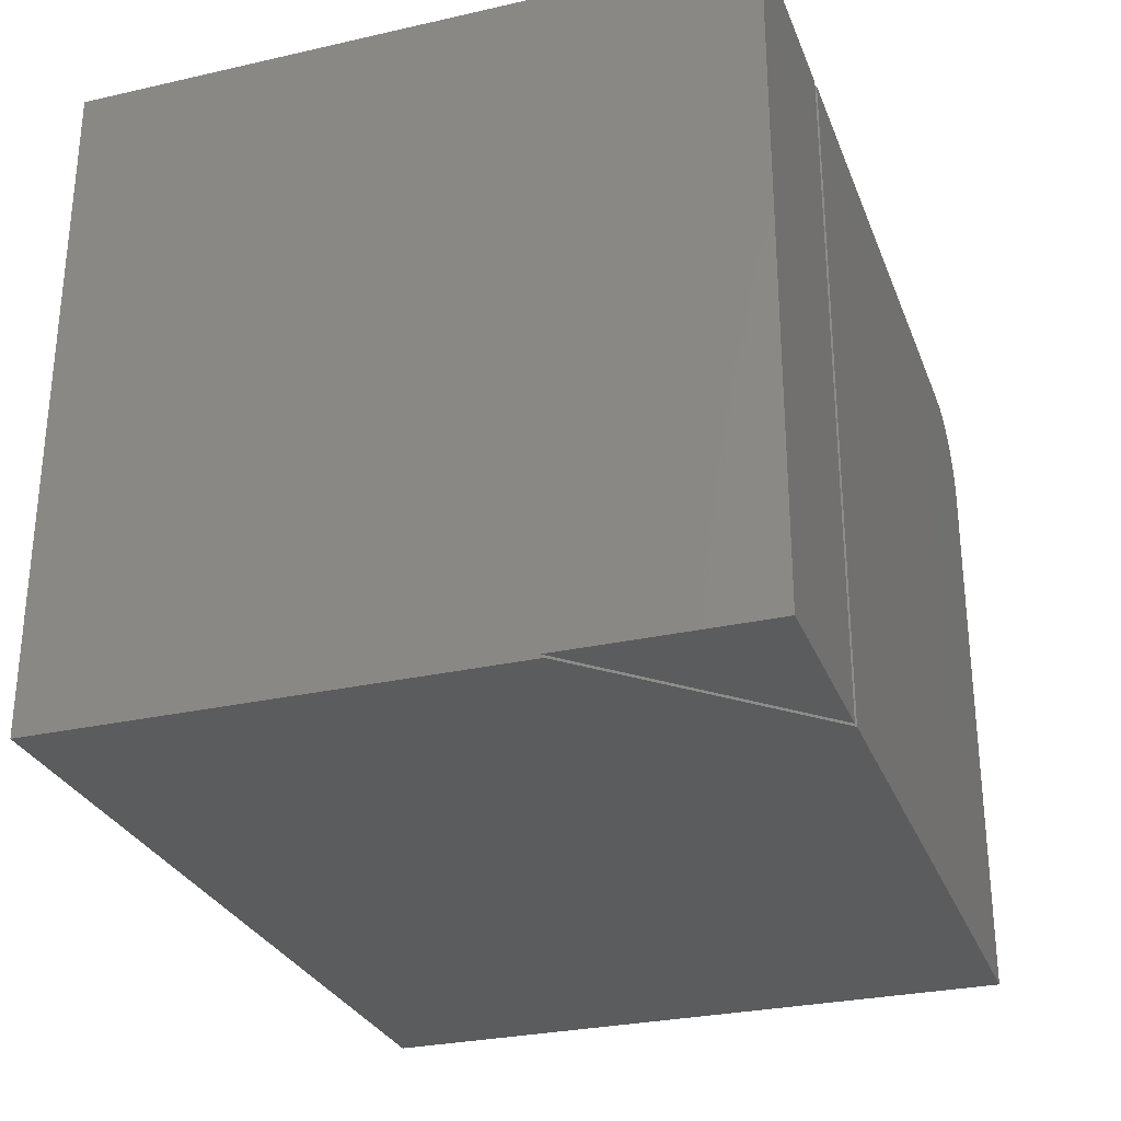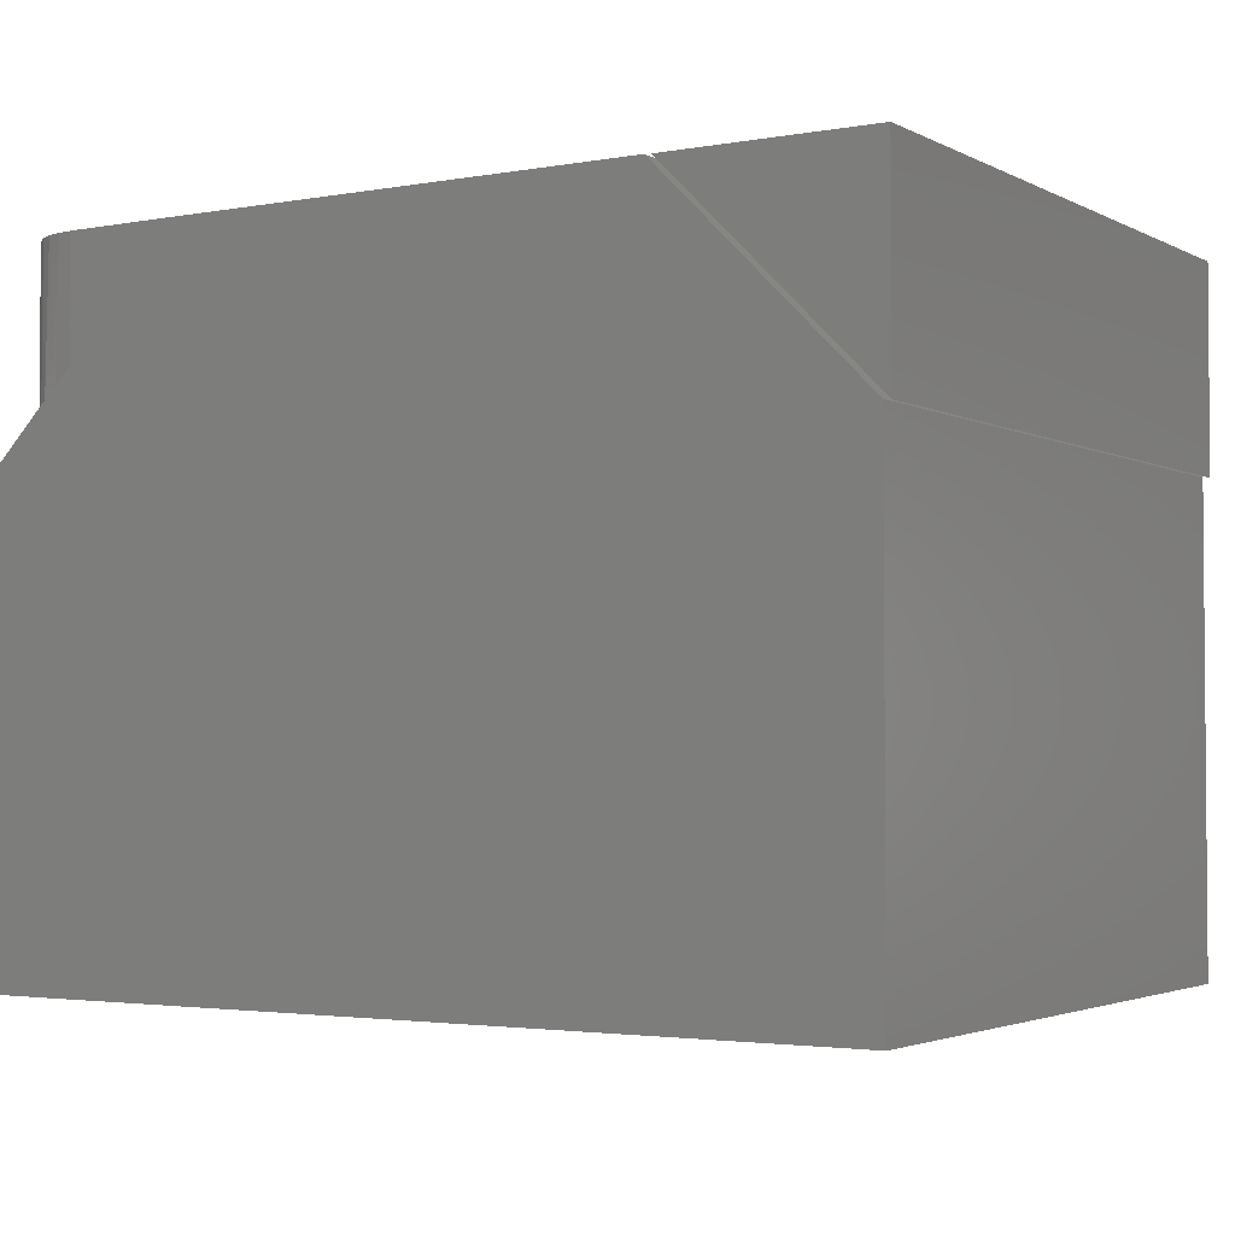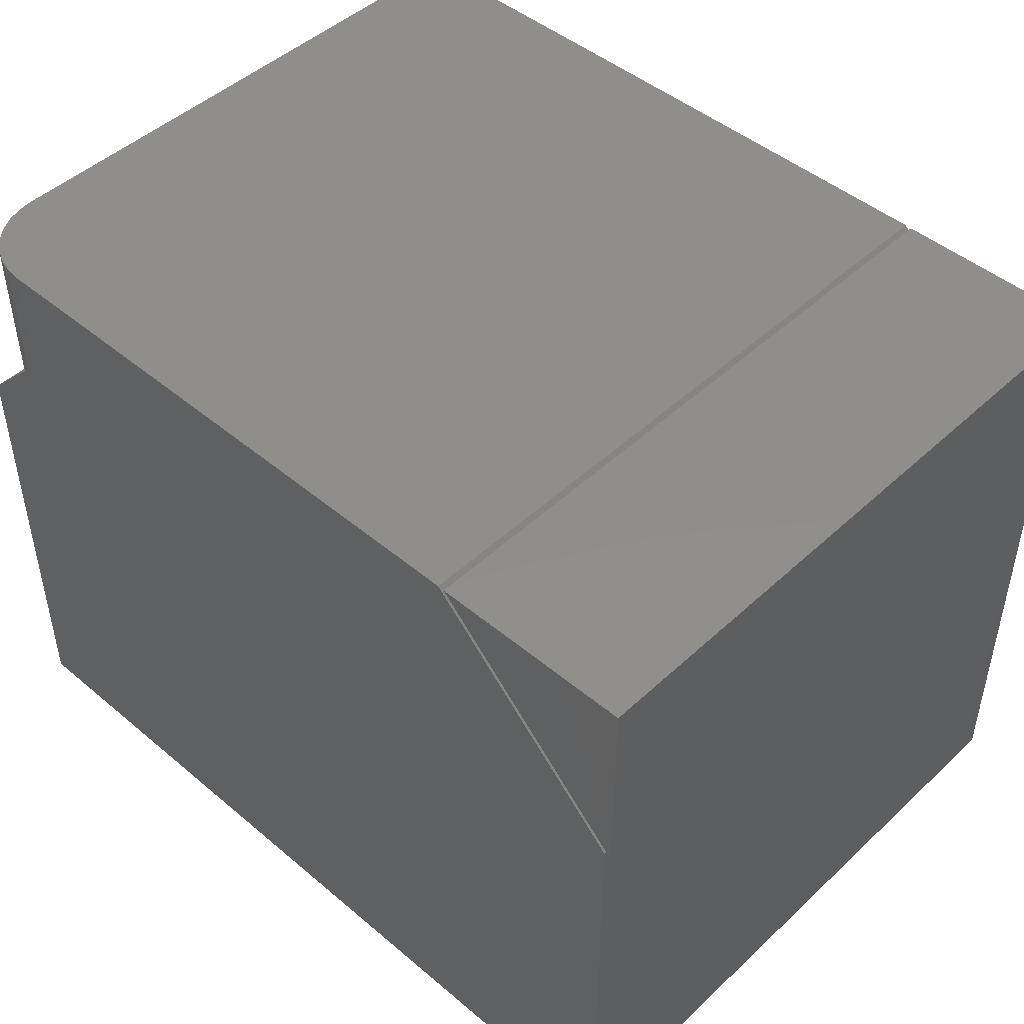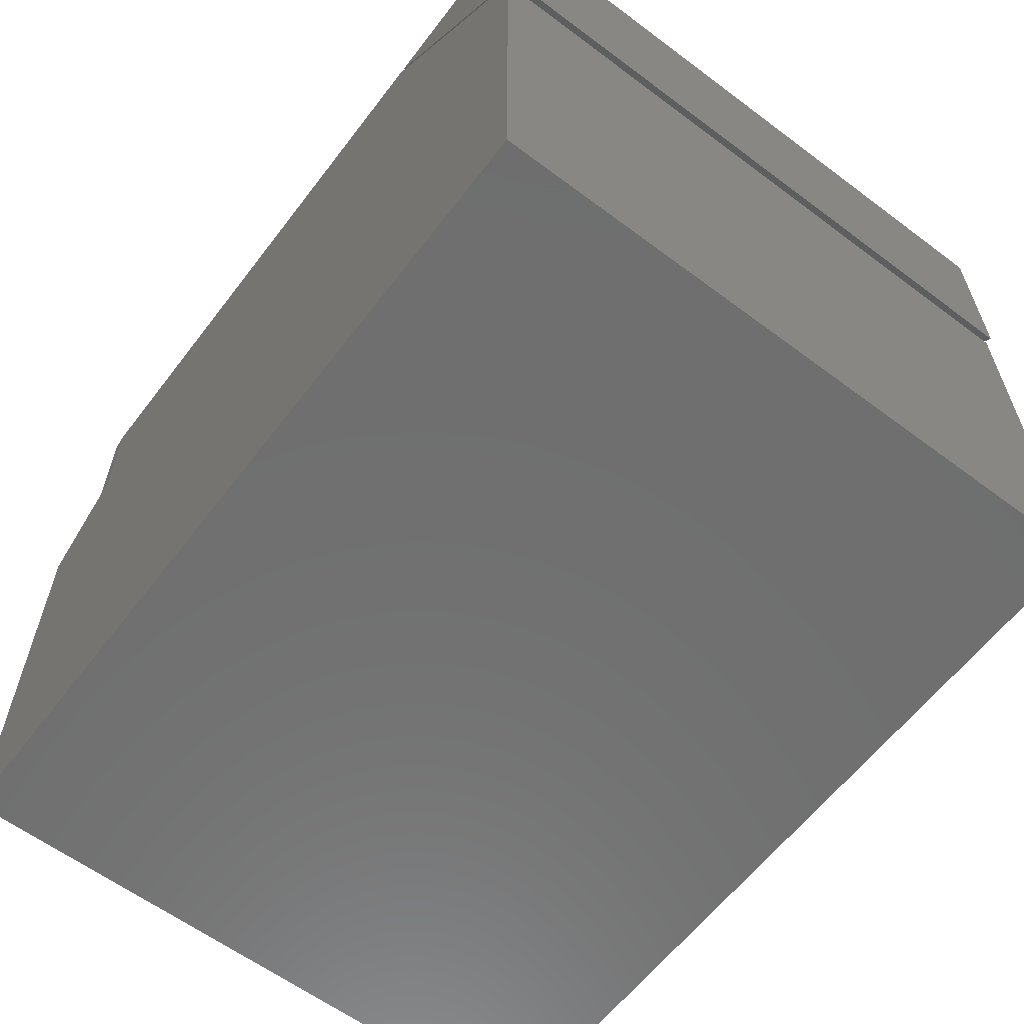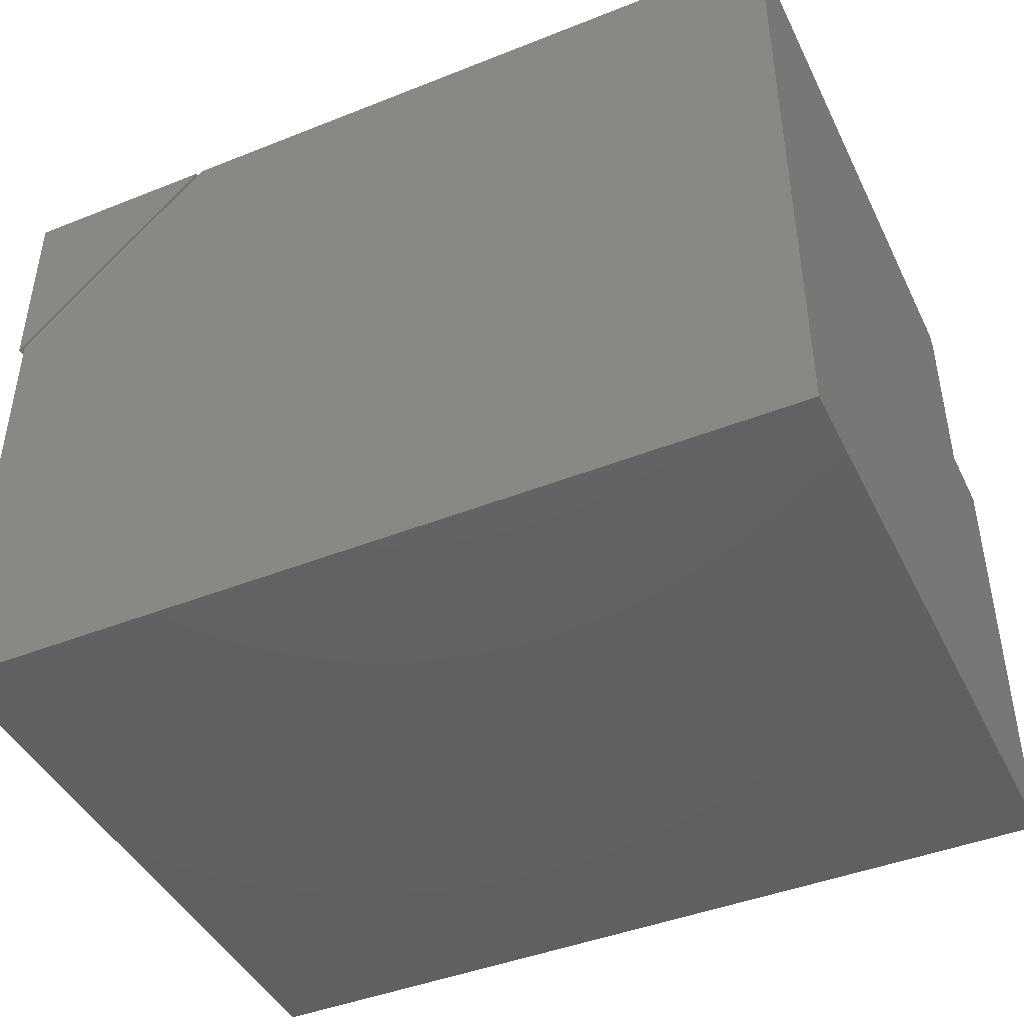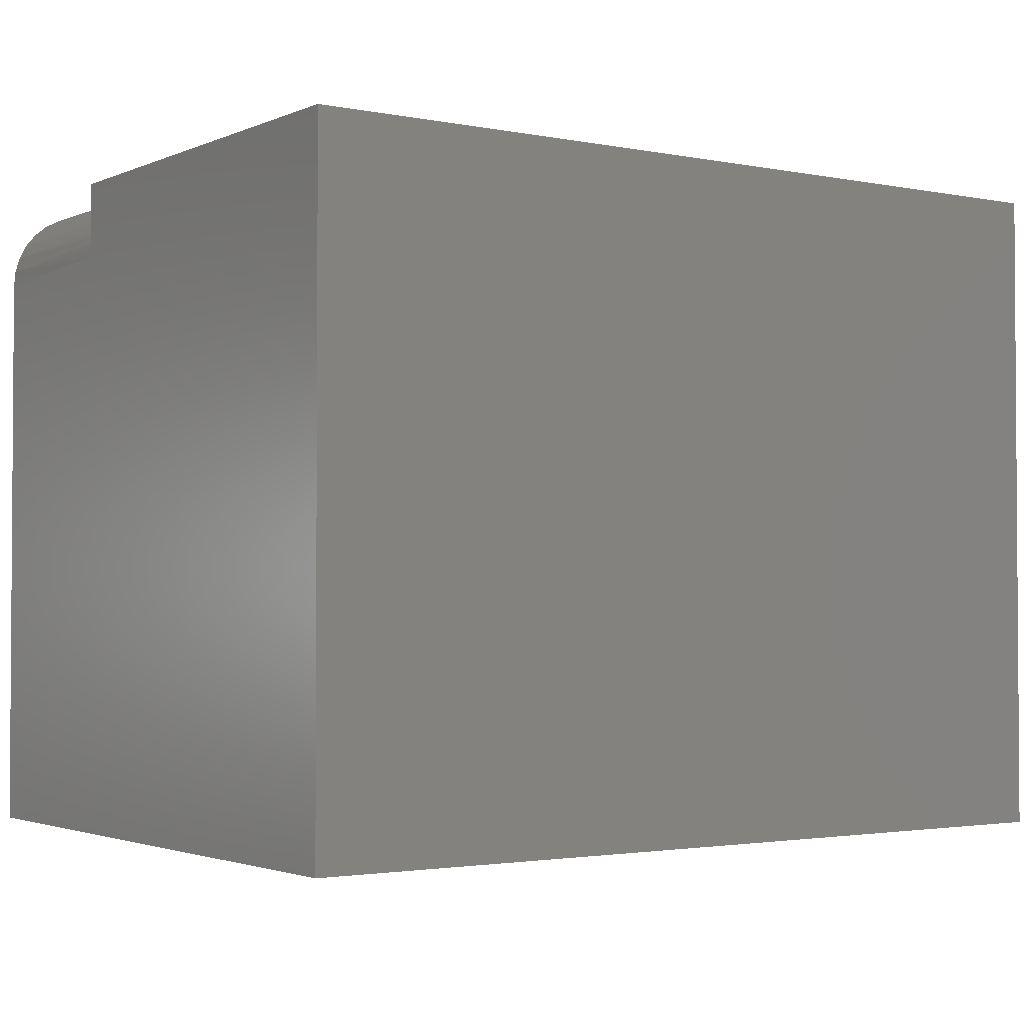
<metadata>
{"format":"stl","ext":"stl","renderer":"f3d","projection":"perspective","resolution":1024,"background":"white","views":[{"elev":-28.8,"azim":108.7,"up":"+Z"},{"elev":-2.8,"azim":31.7,"up":"+Y"},{"elev":46.9,"azim":43.6,"up":"+Y"},{"elev":-61.0,"azim":52.7,"up":"+Y"},{"elev":-43.8,"azim":-155.0,"up":"+Y"},{"elev":-2.2,"azim":-34.9,"up":"+Z"}]}
</metadata>
<code>
# stl→obj: 40 verts, 72 faces
v -0.4922 -0.375 0.75
v -0.4922 0.1493 0.75
v -0.4922 0.1493 0.6651
v -0.4922 0.1484 0.6562
v -0.4922 -0.375 0
v -0.4922 0.375 0.6562
v -0.4922 0.375 0
v 0.4844 0.1493 0.75
v 0.2582 0.3754 0.75
v -0.3988 0.2426 0.75
v -0.266 0.3754 0.75
v -0.3984 0.375 0.75
v 0.4844 -0.375 0.75
v 0.4844 0.1493 0
v 0.4844 -0.375 0
v -0.266 0.3754 0
v 0.2582 0.3754 0
v -0.4202 0.2204 0.7474
v -0.4414 0.1992 0.7396
v -0.4516 0.1891 0.7335
v -0.4612 0.1794 0.7258
v -0.4686 0.172 0.7184
v -0.4753 0.1653 0.7099
v -0.4828 0.1578 0.6971
v -0.4859 0.1547 0.69
v -0.4884 0.1522 0.6825
v -0.4903 0.1504 0.6752
v -0.4167 0.375 0.7482
v -0.4904 0.375 0.6745
v -0.4851 0.375 0.6921
v -0.4764 0.375 0.7083
v -0.4647 0.375 0.7225
v -0.4505 0.375 0.7342
v -0.4343 0.375 0.7429
v 0.2656 0.375 0.75
v 0.4922 0.1484 0.75
v 0.4922 0.375 0.75
v 0.4922 0.375 0
v 0.4922 0.1484 0
v 0.2656 0.375 0
f 1 2 3
f 1 3 4
f 1 4 5
f 6 7 4
f 4 7 5
f 8 9 10
f 10 9 11
f 10 11 12
f 1 13 2
f 2 13 8
f 2 8 10
f 14 15 5
f 14 5 7
f 14 7 16
f 14 16 17
f 14 17 8
f 8 17 9
f 15 14 13
f 13 14 8
f 1 5 13
f 13 5 15
f 2 10 18
f 2 18 19
f 2 19 20
f 2 20 21
f 2 21 22
f 2 22 23
f 2 23 24
f 2 24 25
f 2 25 26
f 2 26 27
f 2 27 3
f 10 28 18
f 10 12 28
f 29 27 26
f 29 26 25
f 29 25 30
f 30 25 24
f 30 24 31
f 22 21 32
f 33 19 34
f 34 19 18
f 34 18 28
f 27 29 3
f 3 29 6
f 3 6 4
f 22 32 23
f 23 32 31
f 23 31 24
f 32 21 33
f 33 21 20
f 33 20 19
f 11 16 7
f 11 7 6
f 11 6 29
f 11 29 30
f 11 30 31
f 11 31 32
f 11 32 33
f 11 33 34
f 11 34 28
f 11 28 12
f 17 16 9
f 9 16 11
f 35 36 37
f 38 39 40
f 38 40 37
f 37 40 35
f 39 38 36
f 36 38 37
f 40 39 35
f 35 39 36

</code>
